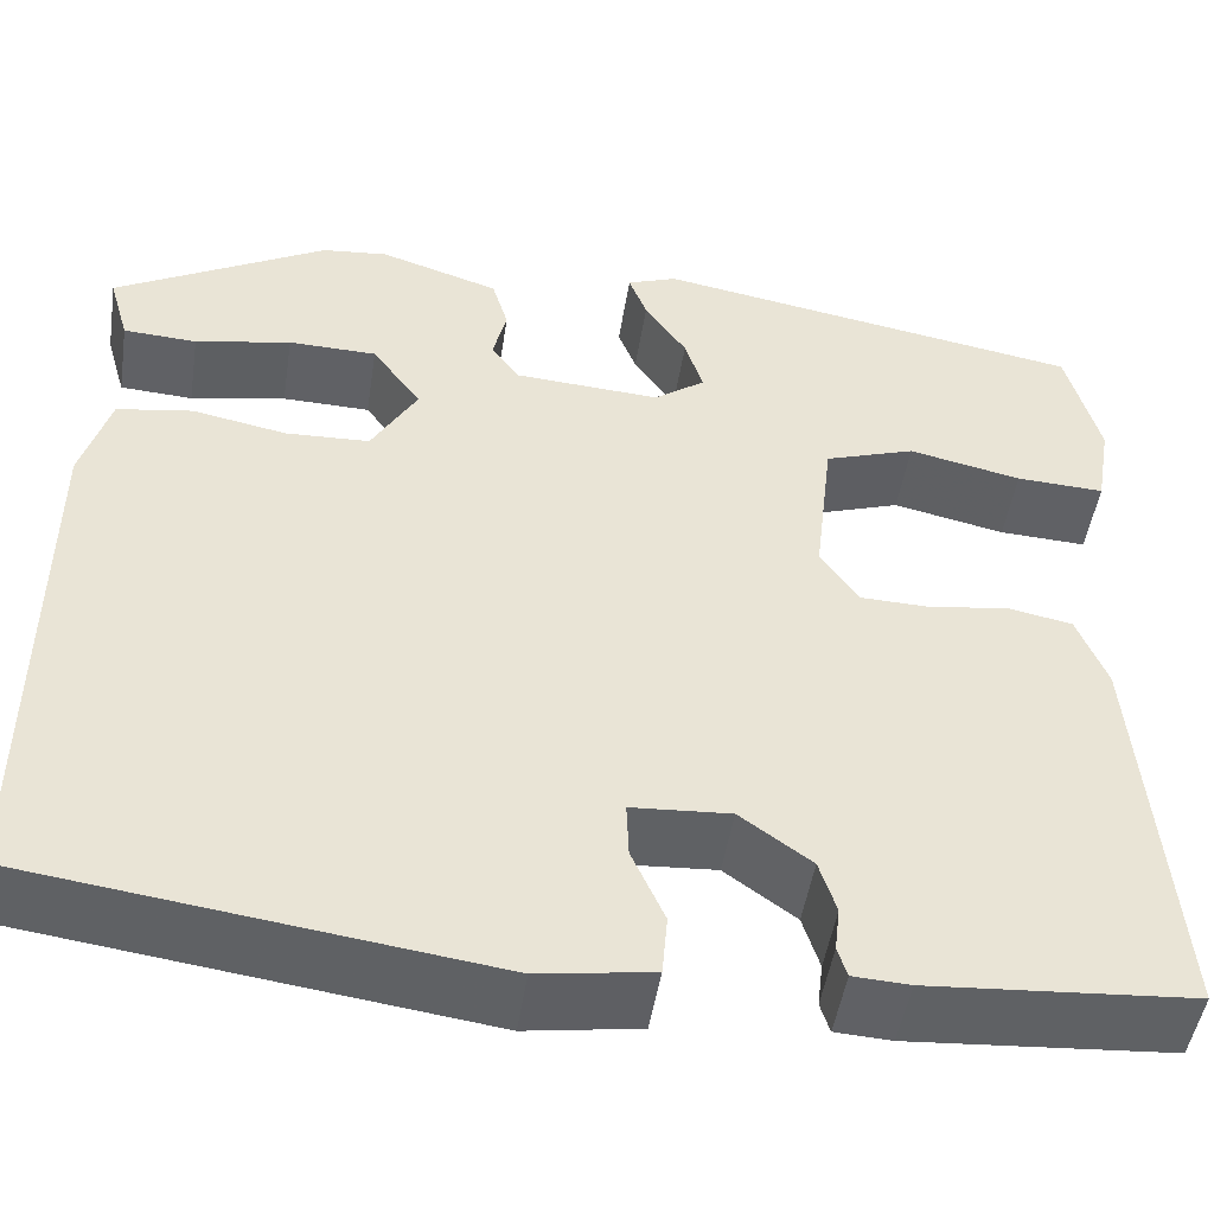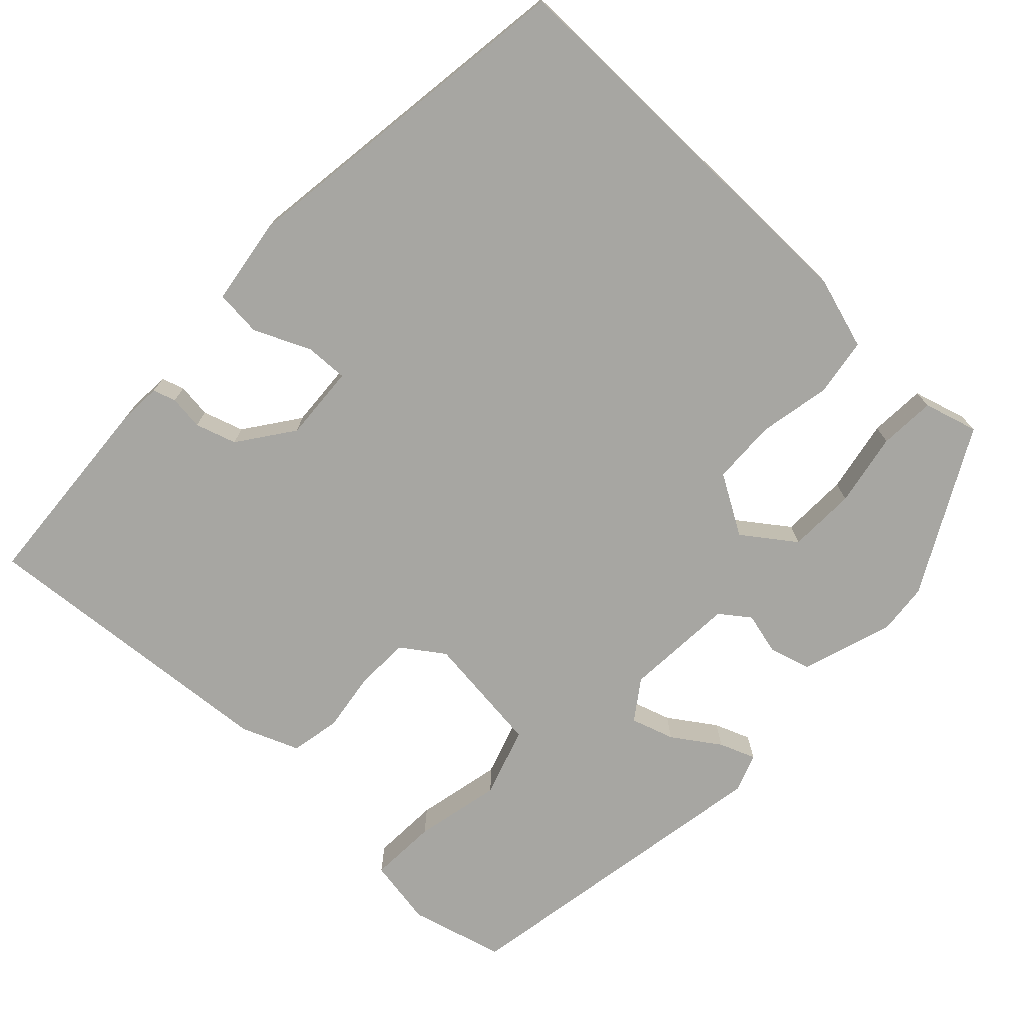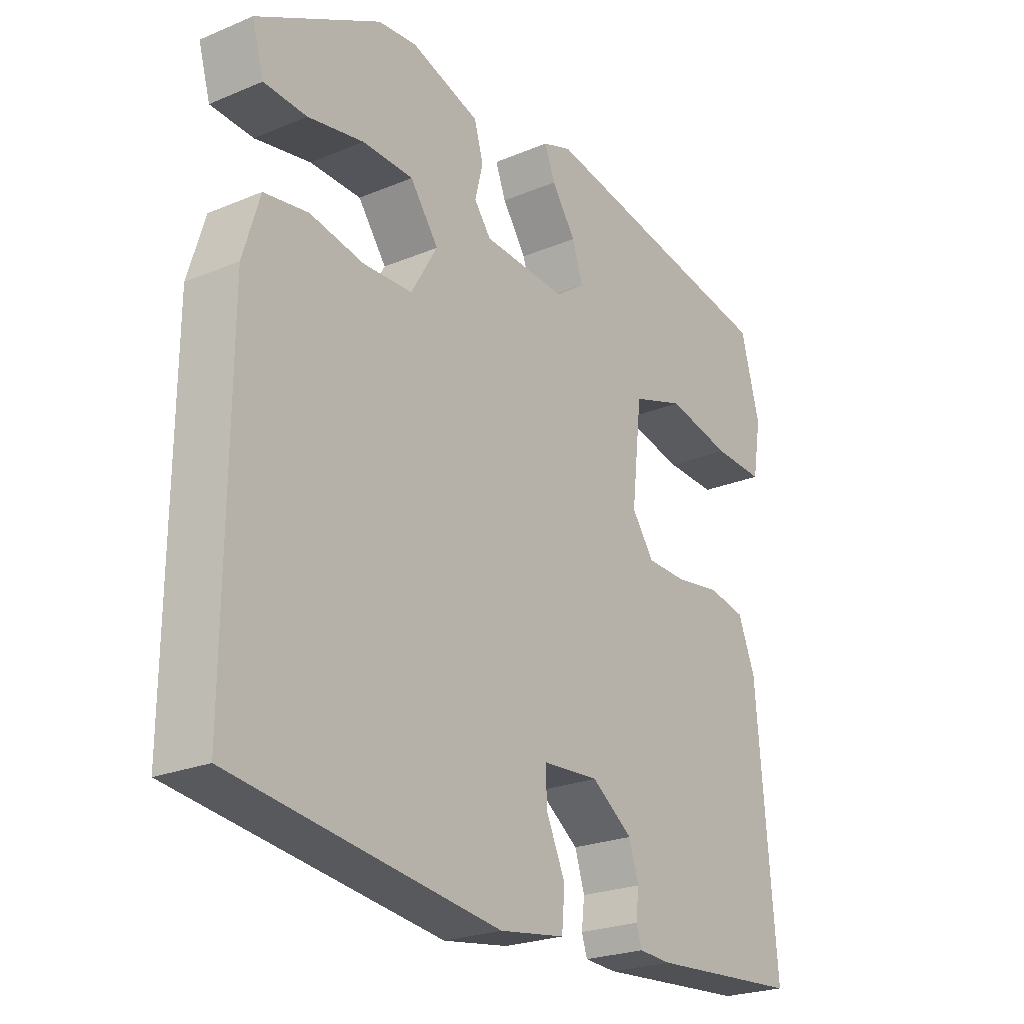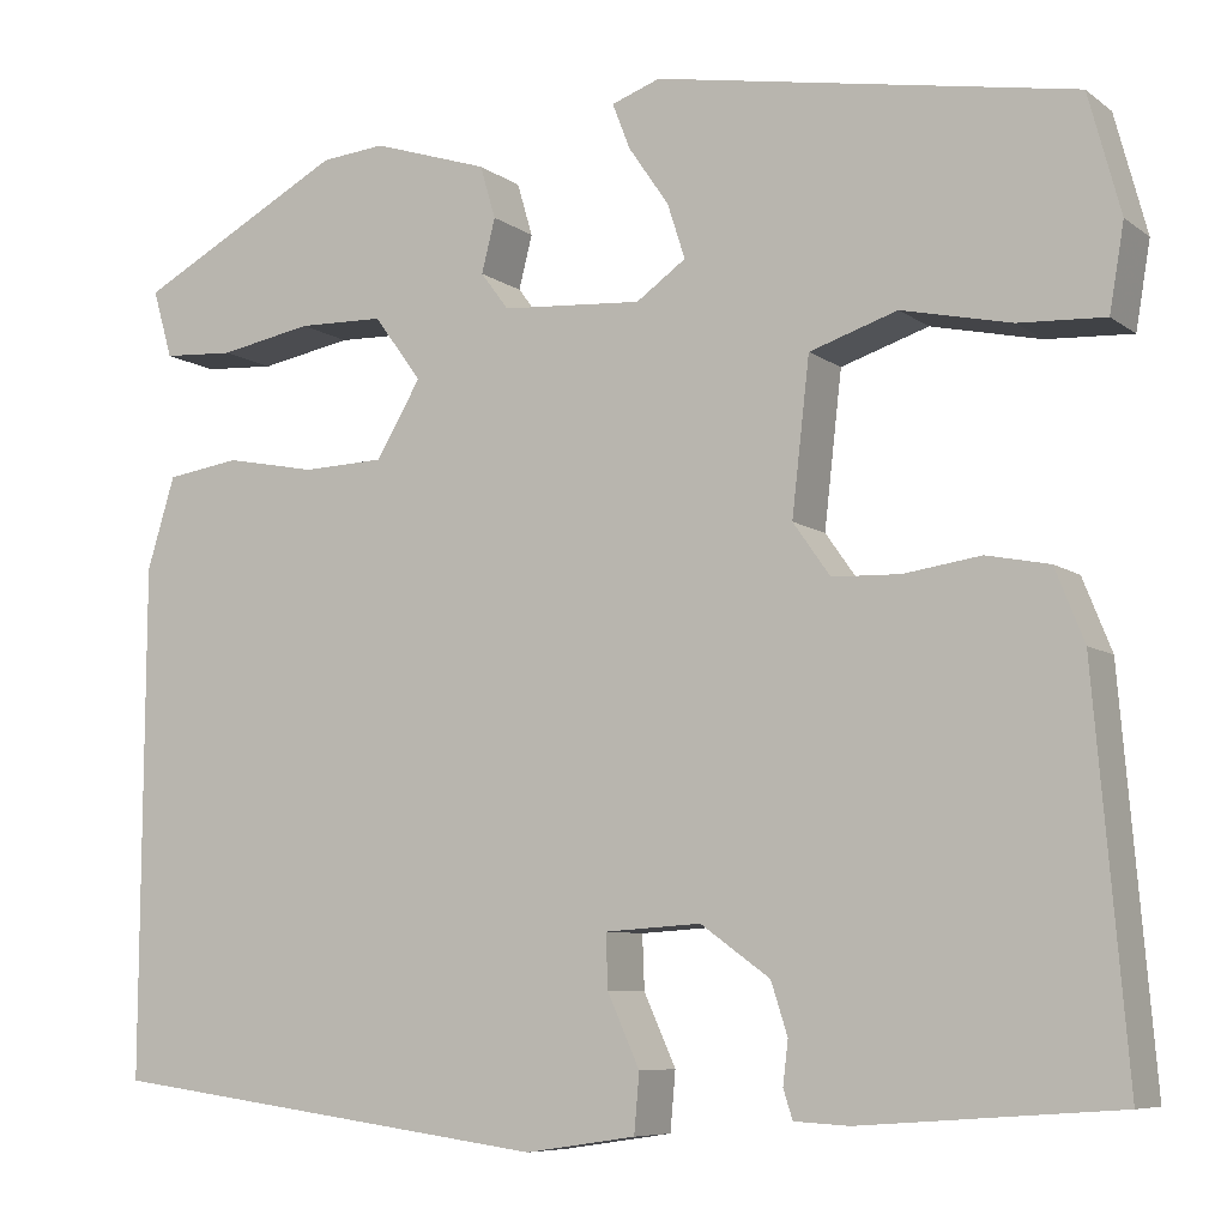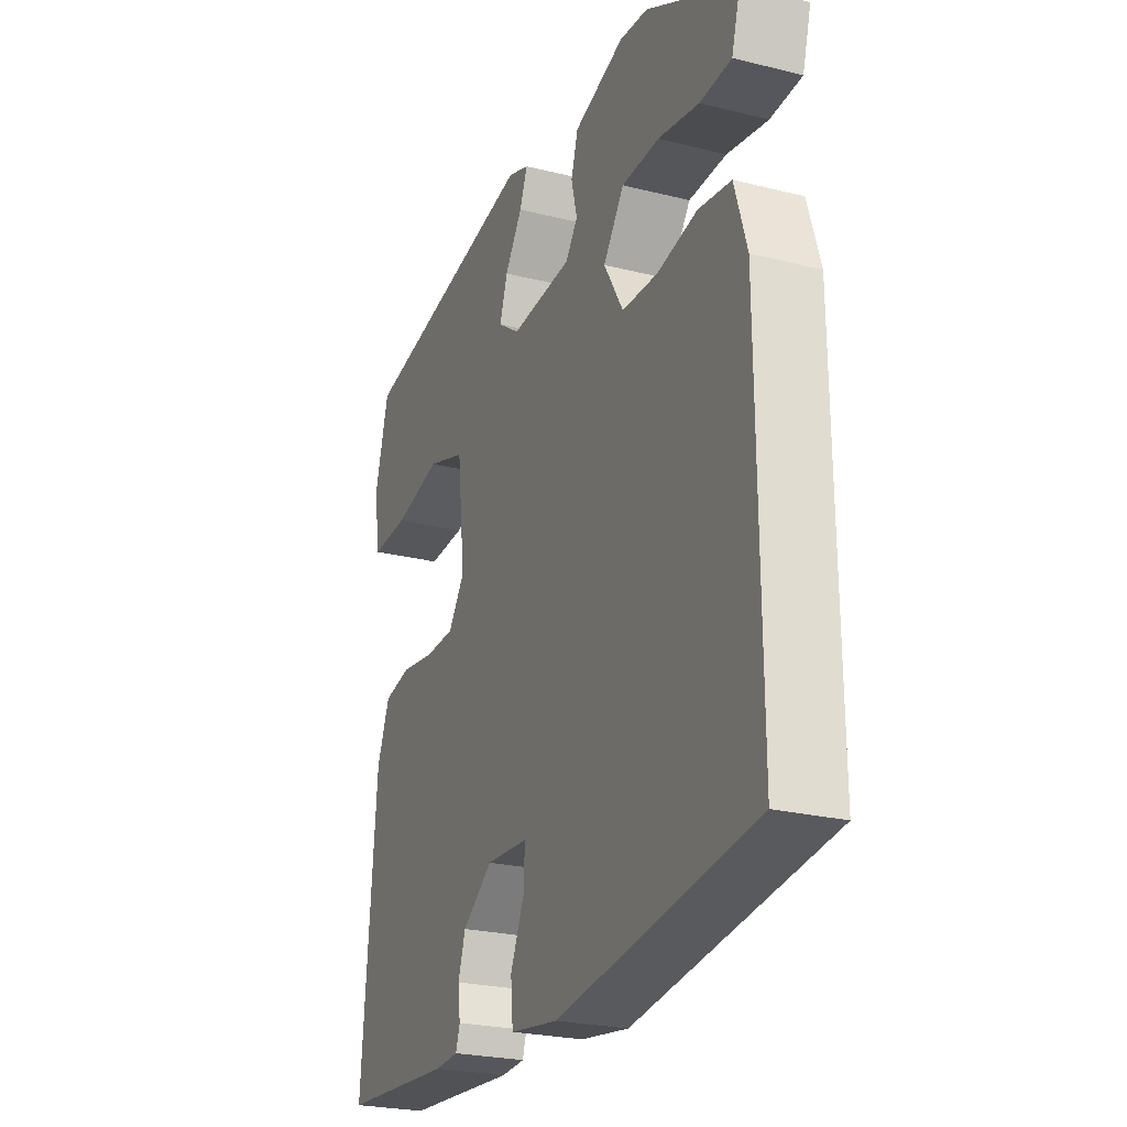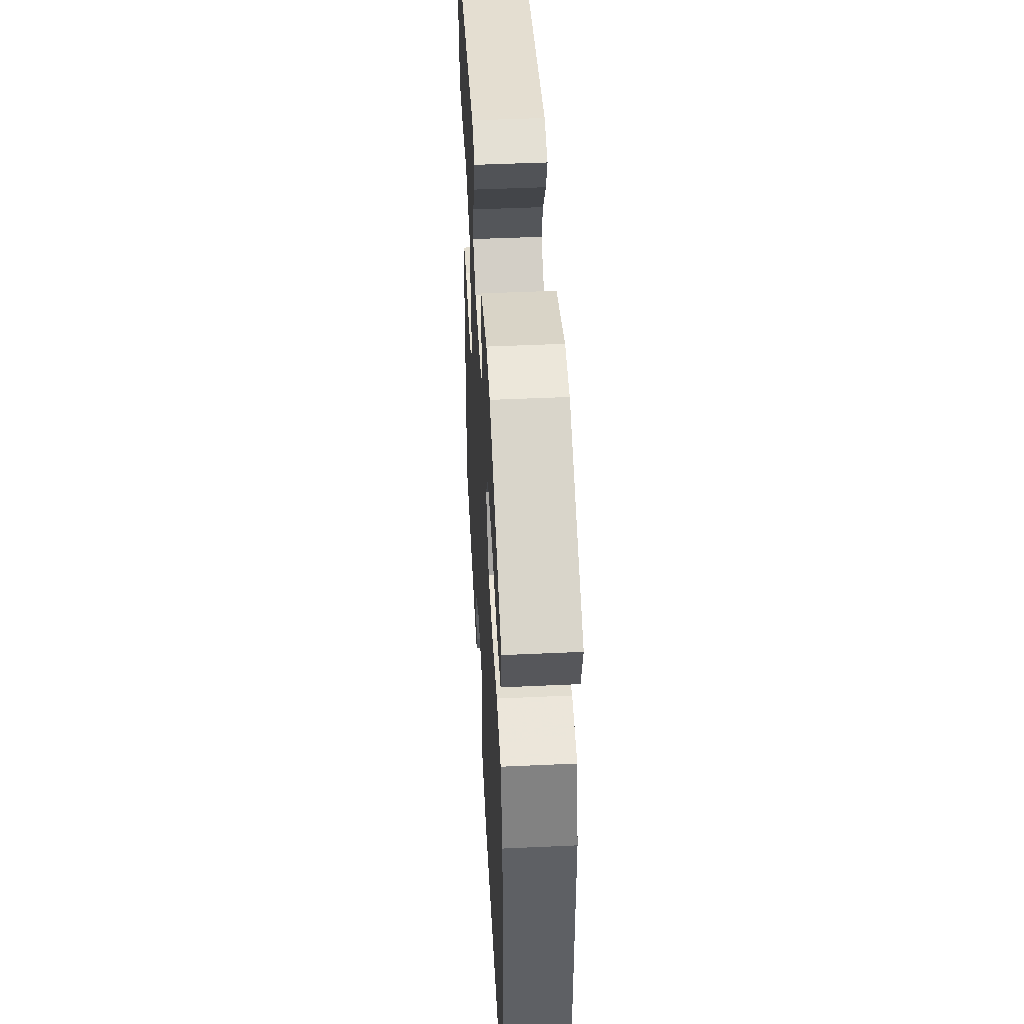
<metadata>
{"format":"obj","ext":"obj","renderer":"f3d","projection":"perspective","resolution":1024,"background":"white","views":[{"elev":-48.2,"azim":-8.7,"up":"+Z"},{"elev":-74.0,"azim":-133.5,"up":"+Y"},{"elev":-23.7,"azim":-55.0,"up":"+Z"},{"elev":-7.5,"azim":28.0,"up":"+Z"},{"elev":-24.6,"azim":-112.3,"up":"+Z"},{"elev":46.5,"azim":-93.0,"up":"+Z"}]}
</metadata>
<code>
v -0.505 0.07 -0.432
v -0.502 0.07 0.063
v -0.475 0.07 0.152
v -0.404 0.07 0.163
v -0.316 0.07 0.146
v -0.237 0.07 0.149
v -0.194 0.07 0.222
v -0.24 0.07 0.285
v -0.323 0.07 0.287
v -0.413 0.07 0.27
v -0.482 0.07 0.274
v -0.501 0.07 0.34
v -0.301 0.07 0.448
v -0.239 0.07 0.454
v -0.127 0.07 0.418
v -0.112 0.07 0.367
v -0.125 0.07 0.315
v -0.098 0.07 0.279
v 0.038 0.07 0.27
v 0.086 0.07 0.304
v 0.069 0.07 0.357
v 0.03 0.07 0.414
v 0.013 0.07 0.458
v 0.06 0.07 0.475
v 0.464 0.07 0.405
v 0.495 0.07 0.29
v 0.481 0.07 0.207
v 0.398 0.07 0.211
v 0.292 0.07 0.234
v 0.207 0.07 0.206
v 0.19 0.07 0.057
v 0.226 0.07 0.006
v 0.292 0.07 0.004
v 0.366 0.07 0.015
v 0.427 0.07 0.003
v 0.455 0.07 -0.067
v 0.487 0.07 -0.443
v 0.239 0.07 -0.461
v 0.186 0.07 -0.458
v 0.177 0.07 -0.43
v 0.182 0.07 -0.388
v 0.166 0.07 -0.338
v 0.099 0.07 -0.29
v 0.006 0.07 -0.296
v 0.008 0.07 -0.348
v 0.039 0.07 -0.417
v 0.034 0.07 -0.474
v -0.073 0.07 -0.49
v -0.505 0 -0.432
v -0.502 0 0.063
v -0.475 0 0.152
v -0.404 0 0.163
v -0.316 0 0.146
v -0.237 0 0.149
v -0.194 0 0.222
v -0.24 0 0.285
v -0.323 0 0.287
v -0.413 0 0.27
v -0.482 0 0.274
v -0.501 0 0.34
v -0.301 0 0.448
v -0.239 0 0.454
v -0.127 0 0.418
v -0.112 0 0.367
v -0.125 0 0.315
v -0.098 0 0.279
v 0.038 0 0.27
v 0.086 0 0.304
v 0.069 0 0.357
v 0.03 0 0.414
v 0.013 0 0.458
v 0.06 0 0.475
v 0.464 0 0.405
v 0.495 0 0.29
v 0.481 0 0.207
v 0.398 0 0.211
v 0.292 0 0.234
v 0.207 0 0.206
v 0.19 0 0.057
v 0.226 0 0.006
v 0.292 0 0.004
v 0.366 0 0.015
v 0.427 0 0.003
v 0.455 0 -0.067
v 0.487 0 -0.443
v 0.239 0 -0.461
v 0.186 0 -0.458
v 0.177 0 -0.43
v 0.182 0 -0.388
v 0.166 0 -0.338
v 0.099 0 -0.29
v 0.006 0 -0.296
v 0.008 0 -0.348
v 0.039 0 -0.417
v 0.034 0 -0.474
v -0.073 0 -0.49
f 3 4 5
f 2 3 5
f 1 2 5
f 48 1 5
f 47 48 5
f 46 47 5
f 45 46 5
f 44 45 5 6
f 43 44 6 7
f 42 43 7
f 39 40 41
f 38 39 41
f 37 38 41
f 36 37 41
f 35 36 41
f 34 35 41
f 33 34 41
f 32 33 41 42
f 31 32 42 7
f 27 28 29
f 26 27 29
f 25 26 29
f 24 25 29
f 23 24 29
f 22 23 29
f 21 22 29
f 20 21 29 30
f 19 20 30 31
f 15 16 17
f 14 15 17
f 13 14 17
f 12 13 17
f 11 12 17
f 9 10 11
f 9 11 17
f 8 9 17
f 31 7 8
f 19 31 8
f 18 19 8
f 8 17 18
f 53 52 51
f 53 51 50
f 53 50 49
f 53 49 96
f 53 96 95
f 53 95 94
f 53 94 93
f 54 53 93 92
f 55 54 92 91
f 55 91 90
f 89 88 87
f 89 87 86
f 89 86 85
f 89 85 84
f 89 84 83
f 89 83 82
f 89 82 81
f 90 89 81 80
f 55 90 80 79
f 77 76 75
f 77 75 74
f 77 74 73
f 77 73 72
f 77 72 71
f 77 71 70
f 77 70 69
f 78 77 69 68
f 79 78 68 67
f 65 64 63
f 65 63 62
f 65 62 61
f 65 61 60
f 65 60 59
f 59 58 57
f 65 59 57
f 65 57 56
f 56 55 79
f 56 79 67
f 56 67 66
f 66 65 56
f 1 49 50 2
f 2 50 51 3
f 3 51 52 4
f 4 52 53 5
f 5 53 54 6
f 6 54 55 7
f 7 55 56 8
f 8 56 57 9
f 9 57 58 10
f 10 58 59 11
f 11 59 60 12
f 12 60 61 13
f 13 61 62 14
f 14 62 63 15
f 15 63 64 16
f 16 64 65 17
f 17 65 66 18
f 18 66 67 19
f 19 67 68 20
f 20 68 69 21
f 21 69 70 22
f 22 70 71 23
f 23 71 72 24
f 24 72 73 25
f 25 73 74 26
f 26 74 75 27
f 27 75 76 28
f 28 76 77 29
f 29 77 78 30
f 30 78 79 31
f 31 79 80 32
f 32 80 81 33
f 33 81 82 34
f 34 82 83 35
f 35 83 84 36
f 36 84 85 37
f 37 85 86 38
f 38 86 87 39
f 39 87 88 40
f 40 88 89 41
f 41 89 90 42
f 42 90 91 43
f 43 91 92 44
f 44 92 93 45
f 45 93 94 46
f 46 94 95 47
f 47 95 96 48
f 48 96 49 1

</code>
